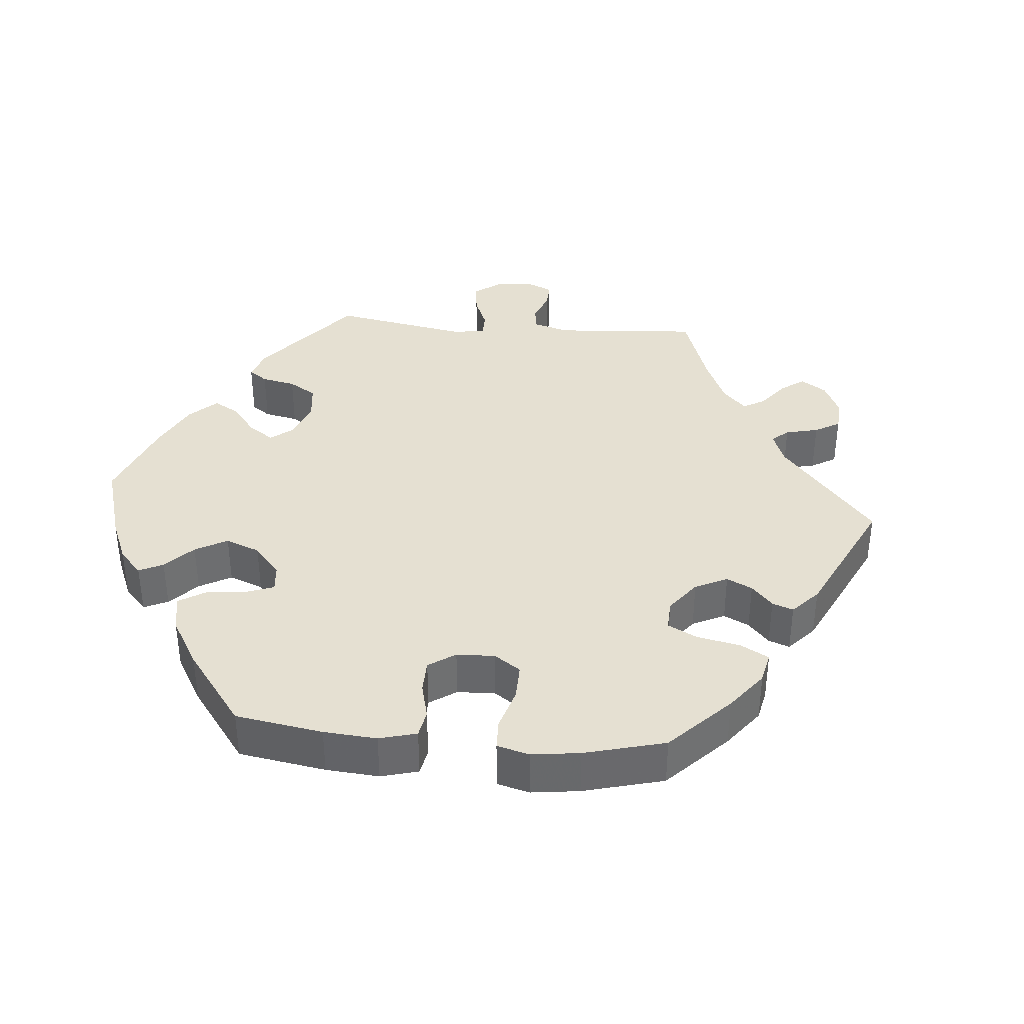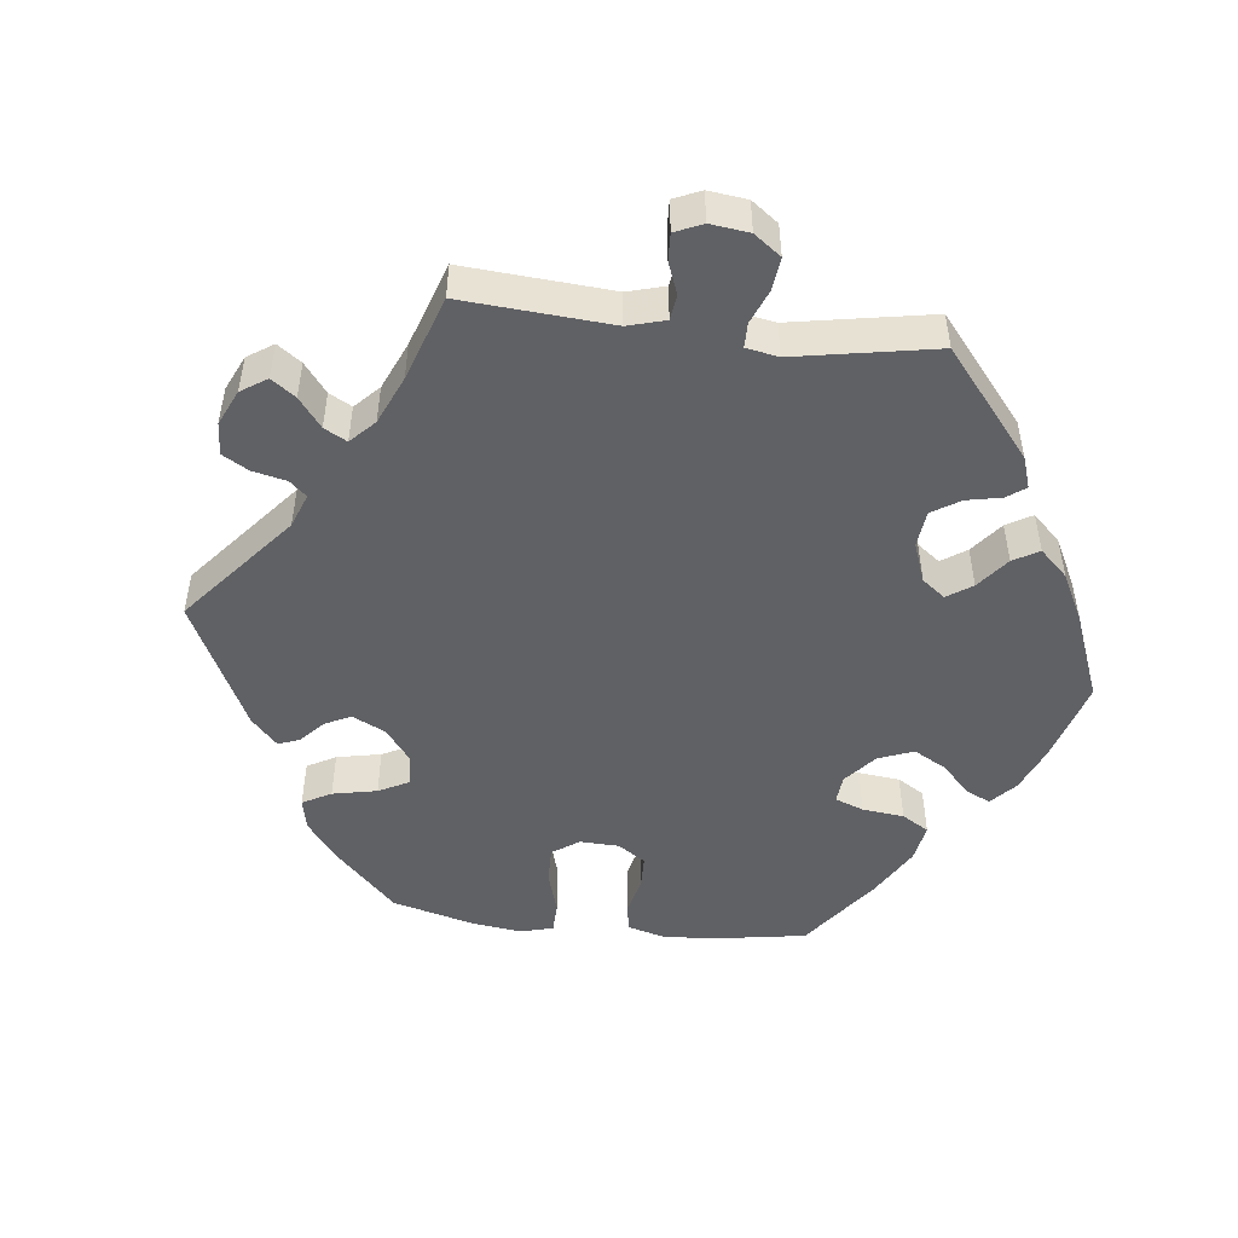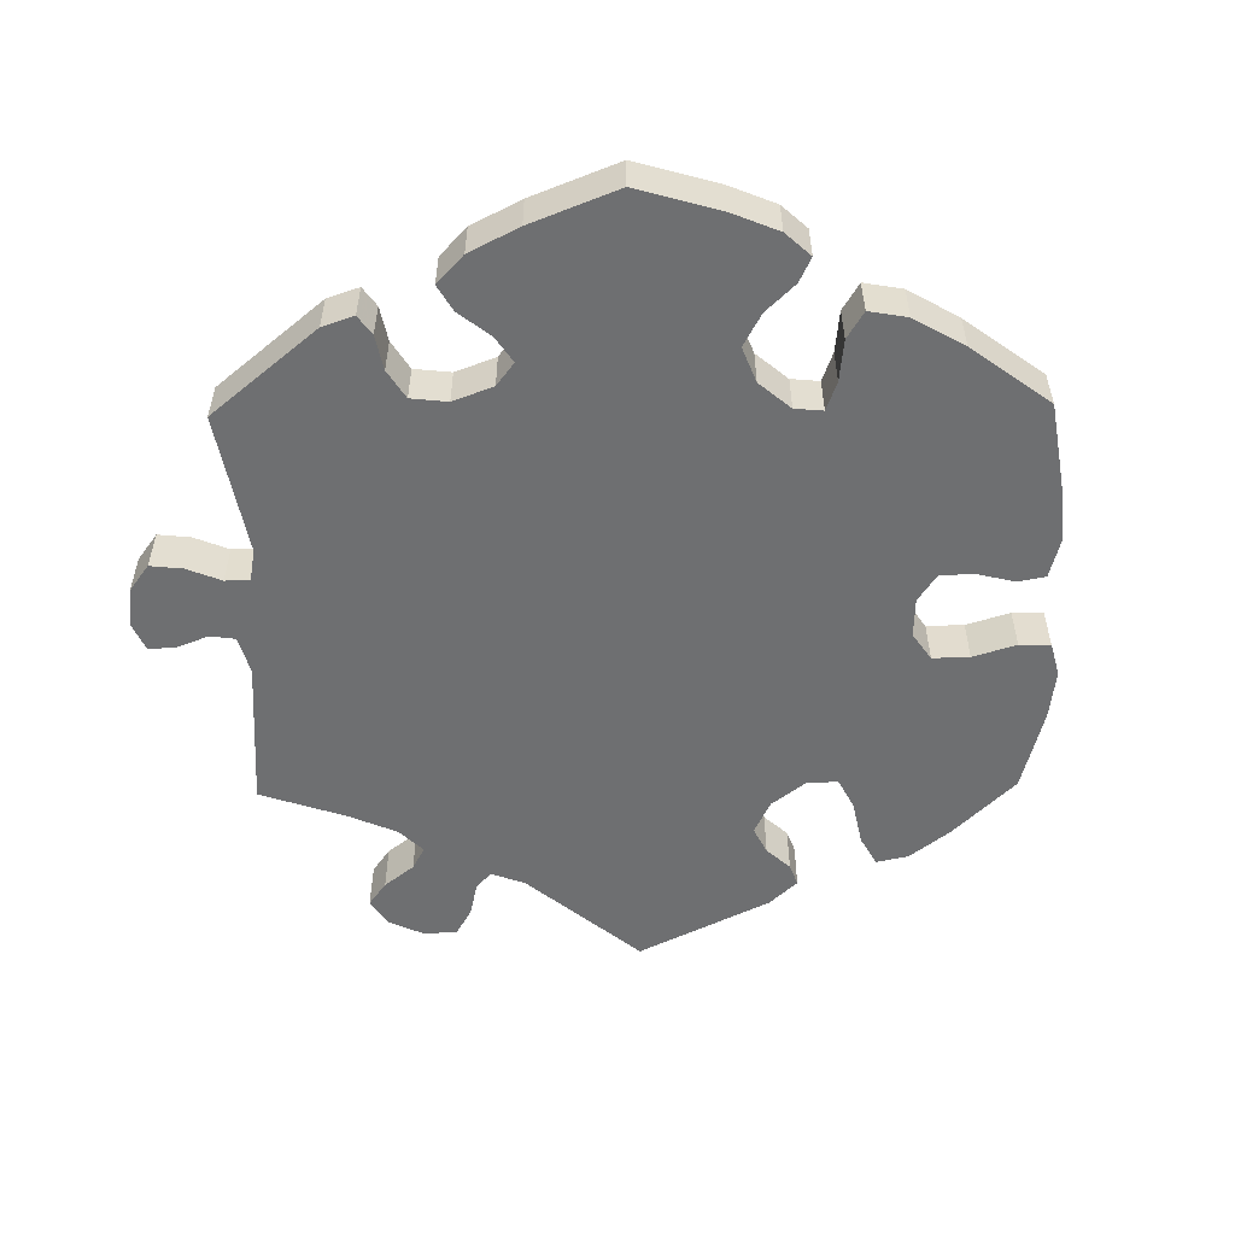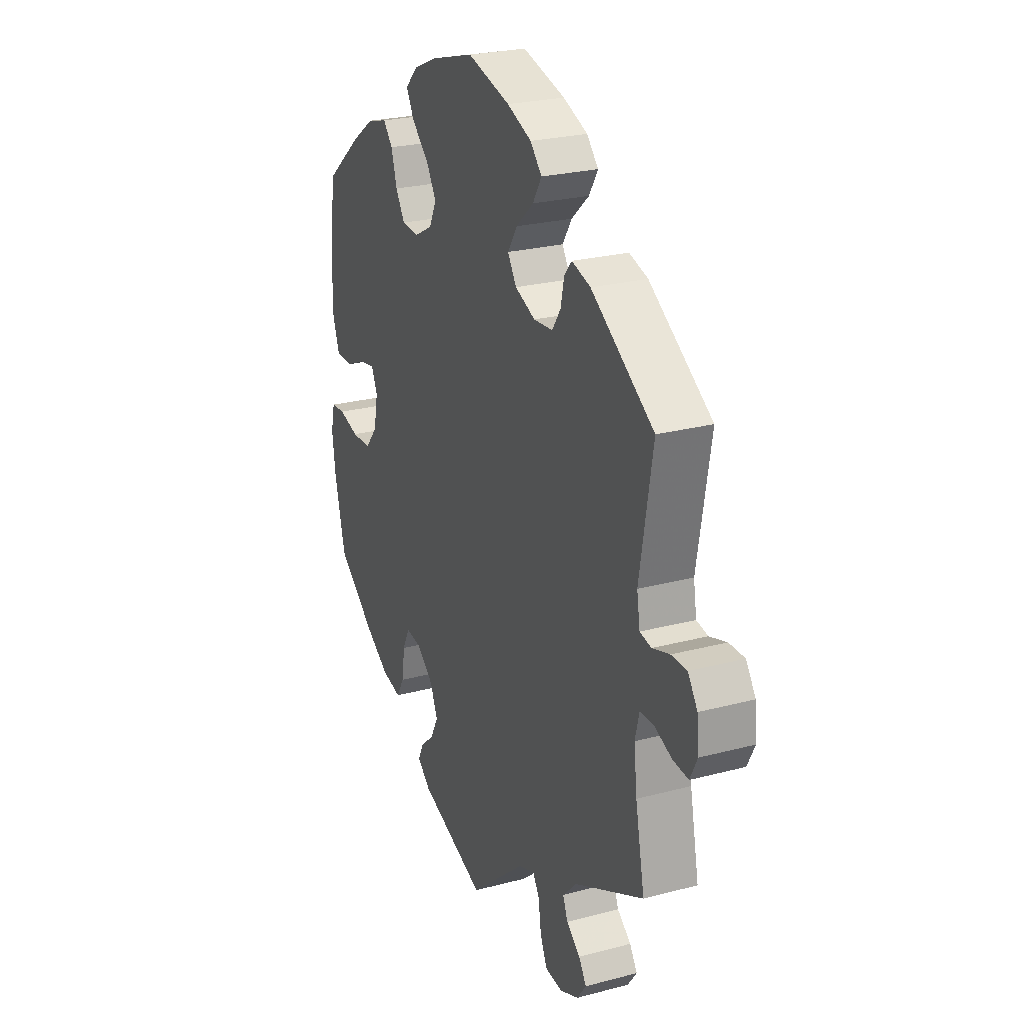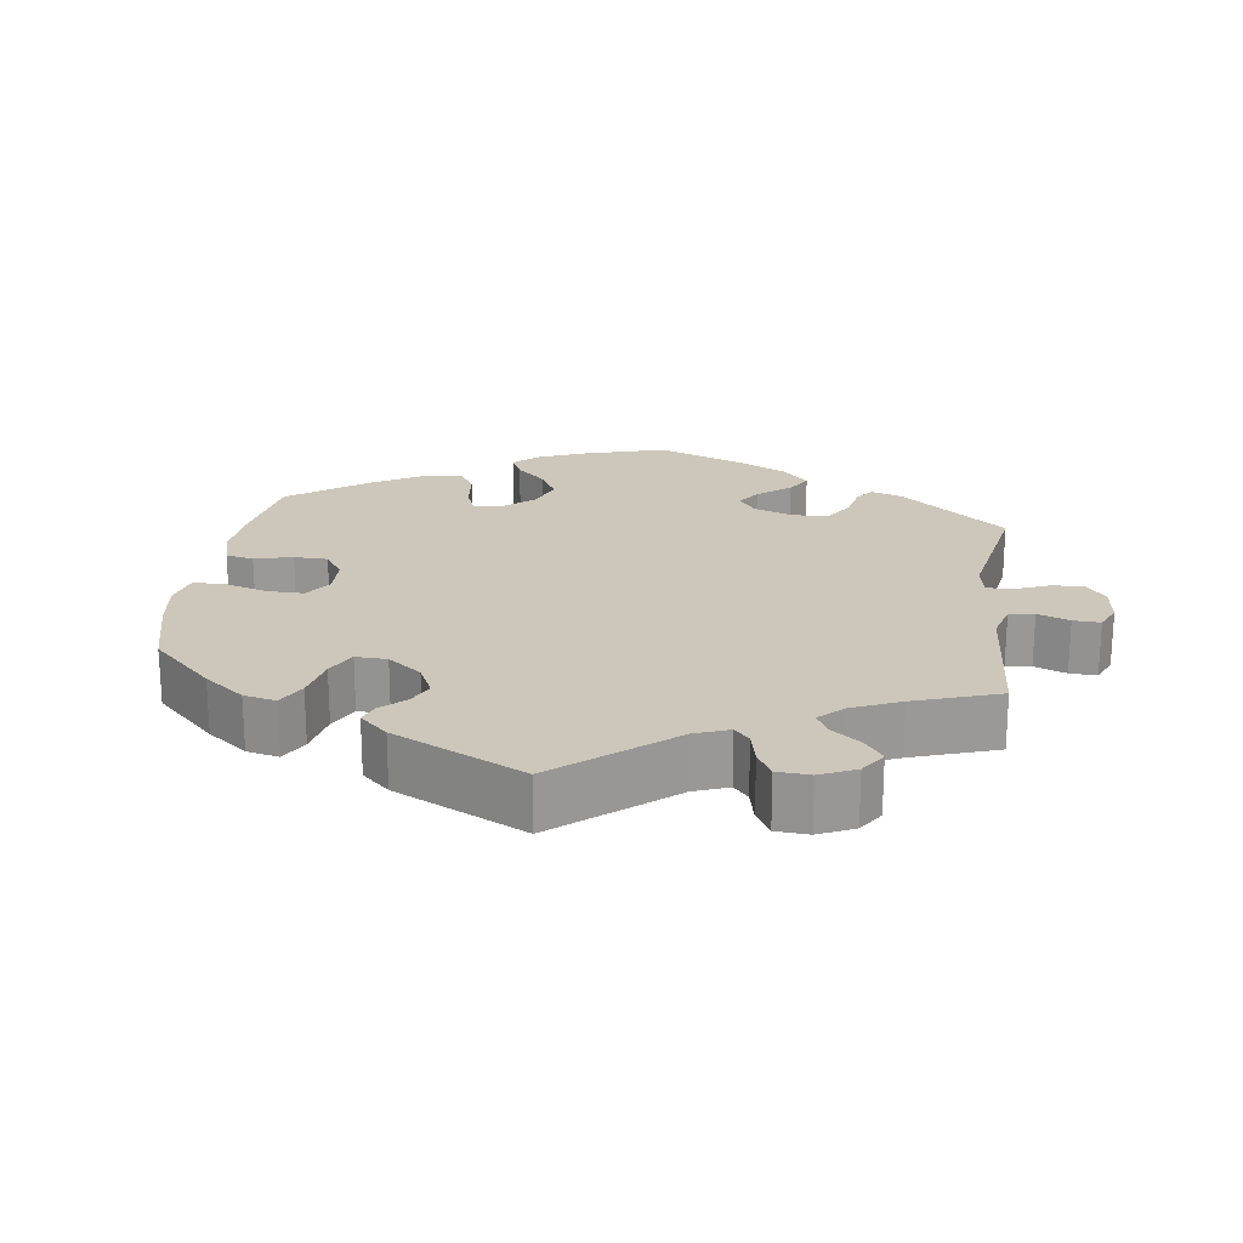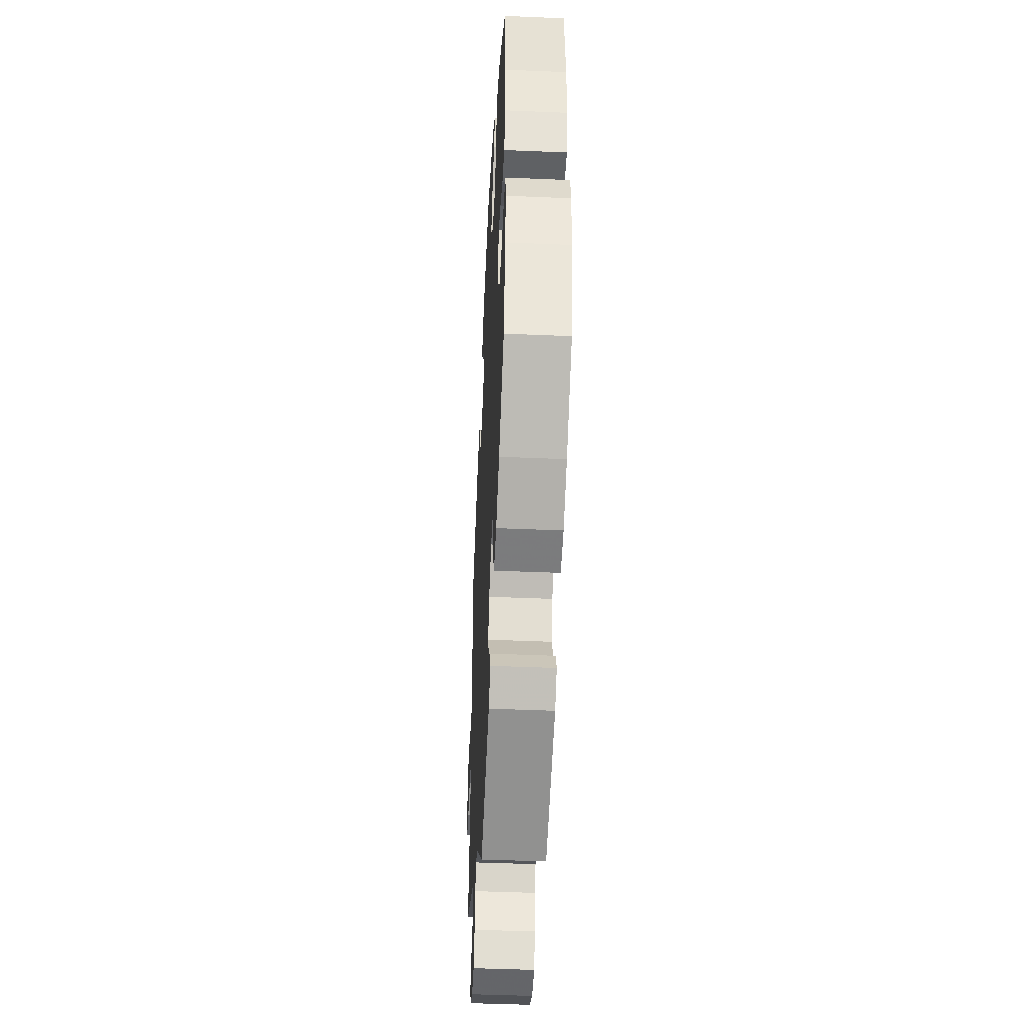
<metadata>
{"format":"obj","ext":"obj","renderer":"f3d","projection":"perspective","resolution":1024,"background":"white","views":[{"elev":37.6,"azim":-25.0,"up":"+Y"},{"elev":-49.2,"azim":143.2,"up":"+Y"},{"elev":-54.6,"azim":-119.0,"up":"+Y"},{"elev":24.7,"azim":66.5,"up":"+Z"},{"elev":21.3,"azim":67.7,"up":"+Y"},{"elev":-45.3,"azim":-92.8,"up":"+Z"}]}
</metadata>
<code>
v 0.319 0.07 -0.378
v 0.282 0.07 -0.416
v 0.295 0.07 -0.448
v 0.331 0.07 -0.477
v 0.351 0.07 -0.508
v 0.327 0.07 -0.541
v 0.278 0.07 -0.562
v 0.233 0.07 -0.557
v 0.215 0.07 -0.516
v 0.208 0.07 -0.466
v 0.191 0.07 -0.437
v 0.149 0.07 -0.452
v 0.001 0.07 -0.578
v -0.173 0.07 -0.513
v -0.207 0.07 -0.483
v -0.194 0.07 -0.454
v -0.158 0.07 -0.422
v -0.137 0.07 -0.382
v -0.157 0.07 -0.336
v -0.202 0.07 -0.299
v -0.241 0.07 -0.294
v -0.259 0.07 -0.331
v -0.267 0.07 -0.386
v -0.287 0.07 -0.421
v -0.338 0.07 -0.409
v -0.401 0.07 -0.368
v -0.5 0.07 -0.289
v -0.528 0.07 -0.175
v -0.537 0.07 -0.107
v -0.527 0.07 -0.062
v -0.49 0.07 -0.059
v -0.438 0.07 -0.074
v -0.387 0.07 -0.073
v -0.355 0.07 -0.033
v -0.345 0.07 0.022
v -0.361 0.07 0.057
v -0.402 0.07 0.05
v -0.454 0.07 0.027
v -0.497 0.07 0.028
v -0.515 0.07 0.078
v -0.515 0.07 0.157
v -0.5 0.07 0.289
v -0.405 0.07 0.367
v -0.344 0.07 0.409
v -0.292 0.07 0.423
v -0.267 0.07 0.394
v -0.252 0.07 0.343
v -0.228 0.07 0.304
v -0.183 0.07 0.301
v -0.136 0.07 0.326
v -0.117 0.07 0.366
v -0.143 0.07 0.409
v -0.188 0.07 0.451
v -0.208 0.07 0.488
v -0.175 0.07 0.521
v -0.113 0.07 0.547
v -0.001 0.07 0.578
v 0.111 0.07 0.547
v 0.175 0.07 0.521
v 0.205 0.07 0.488
v 0.182 0.07 0.45
v 0.136 0.07 0.409
v 0.111 0.07 0.37
v 0.134 0.07 0.334
v 0.187 0.07 0.312
v 0.237 0.07 0.316
v 0.259 0.07 0.349
v 0.268 0.07 0.391
v 0.288 0.07 0.415
v 0.337 0.07 0.4
v 0.501 0.07 0.29
v 0.467 0.07 0.093
v 0.475 0.07 0.044
v 0.505 0.07 0.038
v 0.55 0.07 0.052
v 0.591 0.07 0.052
v 0.616 0.07 0.015
v 0.621 0.07 -0.038
v 0.602 0.07 -0.076
v 0.562 0.07 -0.072
v 0.515 0.07 -0.053
v 0.48 0.07 -0.054
v 0.469 0.07 -0.098
v 0.477 0.07 -0.169
v 0.501 0.07 -0.289
v 0.319 0 -0.378
v 0.282 0 -0.416
v 0.295 0 -0.448
v 0.331 0 -0.477
v 0.351 0 -0.508
v 0.327 0 -0.541
v 0.278 0 -0.562
v 0.233 0 -0.557
v 0.215 0 -0.516
v 0.208 0 -0.466
v 0.191 0 -0.437
v 0.149 0 -0.452
v 0.001 0 -0.578
v -0.173 0 -0.513
v -0.207 0 -0.483
v -0.194 0 -0.454
v -0.158 0 -0.422
v -0.137 0 -0.382
v -0.157 0 -0.336
v -0.202 0 -0.299
v -0.241 0 -0.294
v -0.259 0 -0.331
v -0.267 0 -0.386
v -0.287 0 -0.421
v -0.338 0 -0.409
v -0.401 0 -0.368
v -0.5 0 -0.289
v -0.528 0 -0.175
v -0.537 0 -0.107
v -0.527 0 -0.062
v -0.49 0 -0.059
v -0.438 0 -0.074
v -0.387 0 -0.073
v -0.355 0 -0.033
v -0.345 0 0.022
v -0.361 0 0.057
v -0.402 0 0.05
v -0.454 0 0.027
v -0.497 0 0.028
v -0.515 0 0.078
v -0.515 0 0.157
v -0.5 0 0.289
v -0.405 0 0.367
v -0.344 0 0.409
v -0.292 0 0.423
v -0.267 0 0.394
v -0.252 0 0.343
v -0.228 0 0.304
v -0.183 0 0.301
v -0.136 0 0.326
v -0.117 0 0.366
v -0.143 0 0.409
v -0.188 0 0.451
v -0.208 0 0.488
v -0.175 0 0.521
v -0.113 0 0.547
v -0.001 0 0.578
v 0.111 0 0.547
v 0.175 0 0.521
v 0.205 0 0.488
v 0.182 0 0.45
v 0.136 0 0.409
v 0.111 0 0.37
v 0.134 0 0.334
v 0.187 0 0.312
v 0.237 0 0.316
v 0.259 0 0.349
v 0.268 0 0.391
v 0.288 0 0.415
v 0.337 0 0.4
v 0.501 0 0.29
v 0.467 0 0.093
v 0.475 0 0.044
v 0.505 0 0.038
v 0.55 0 0.052
v 0.591 0 0.052
v 0.616 0 0.015
v 0.621 0 -0.038
v 0.602 0 -0.076
v 0.562 0 -0.072
v 0.515 0 -0.053
v 0.48 0 -0.054
v 0.469 0 -0.098
v 0.477 0 -0.169
v 0.501 0 -0.289
f 84 85 1
f 83 84 1 2
f 82 83 2
f 78 79 80 81
f 78 81 82
f 77 78 82
f 74 75 76 77
f 73 74 77 82
f 72 73 82 2
f 70 71 72 2
f 67 68 69 70
f 66 67 70 2
f 59 60 61 62
f 59 62 63
f 58 59 63
f 57 58 63
f 56 57 63
f 55 56 63 64
f 52 53 54 55
f 51 52 55 64
f 44 45 46 47
f 44 47 48
f 43 44 48
f 42 43 48
f 41 42 48 49
f 37 38 39 40
f 36 37 40 41
f 29 30 31 32
f 29 32 33
f 28 29 33
f 27 28 33
f 26 27 33 34
f 22 23 24 25
f 21 22 25 26
f 14 15 16 17
f 12 13 14 17
f 11 12 17 18
f 7 8 9 10
f 7 10 11
f 6 7 11
f 3 4 5 6
f 2 3 6 11
f 65 66 2 11
f 50 51 64 65
f 49 50 65 11
f 36 41 49
f 35 36 49 11
f 21 26 34 35
f 20 21 35
f 19 20 35 11
f 11 18 19
f 86 170 169
f 87 86 169 168
f 87 168 167
f 166 165 164 163
f 167 166 163
f 167 163 162
f 162 161 160 159
f 167 162 159 158
f 87 167 158 157
f 87 157 156 155
f 155 154 153 152
f 87 155 152 151
f 147 146 145 144
f 148 147 144
f 148 144 143
f 148 143 142
f 148 142 141
f 149 148 141 140
f 140 139 138 137
f 149 140 137 136
f 132 131 130 129
f 133 132 129
f 133 129 128
f 133 128 127
f 134 133 127 126
f 125 124 123 122
f 126 125 122 121
f 117 116 115 114
f 118 117 114
f 118 114 113
f 118 113 112
f 119 118 112 111
f 110 109 108 107
f 111 110 107 106
f 102 101 100 99
f 102 99 98 97
f 103 102 97 96
f 95 94 93 92
f 96 95 92
f 96 92 91
f 91 90 89 88
f 96 91 88 87
f 96 87 151 150
f 150 149 136 135
f 96 150 135 134
f 134 126 121
f 96 134 121 120
f 120 119 111 106
f 120 106 105
f 96 120 105 104
f 104 103 96
f 1 86 87 2
f 2 87 88 3
f 3 88 89 4
f 4 89 90 5
f 5 90 91 6
f 6 91 92 7
f 7 92 93 8
f 8 93 94 9
f 9 94 95 10
f 10 95 96 11
f 11 96 97 12
f 12 97 98 13
f 13 98 99 14
f 14 99 100 15
f 15 100 101 16
f 16 101 102 17
f 17 102 103 18
f 18 103 104 19
f 19 104 105 20
f 20 105 106 21
f 21 106 107 22
f 22 107 108 23
f 23 108 109 24
f 24 109 110 25
f 25 110 111 26
f 26 111 112 27
f 27 112 113 28
f 28 113 114 29
f 29 114 115 30
f 30 115 116 31
f 31 116 117 32
f 32 117 118 33
f 33 118 119 34
f 34 119 120 35
f 35 120 121 36
f 36 121 122 37
f 37 122 123 38
f 38 123 124 39
f 39 124 125 40
f 40 125 126 41
f 41 126 127 42
f 42 127 128 43
f 43 128 129 44
f 44 129 130 45
f 45 130 131 46
f 46 131 132 47
f 47 132 133 48
f 48 133 134 49
f 49 134 135 50
f 50 135 136 51
f 51 136 137 52
f 52 137 138 53
f 53 138 139 54
f 54 139 140 55
f 55 140 141 56
f 56 141 142 57
f 57 142 143 58
f 58 143 144 59
f 59 144 145 60
f 60 145 146 61
f 61 146 147 62
f 62 147 148 63
f 63 148 149 64
f 64 149 150 65
f 65 150 151 66
f 66 151 152 67
f 67 152 153 68
f 68 153 154 69
f 69 154 155 70
f 70 155 156 71
f 71 156 157 72
f 72 157 158 73
f 73 158 159 74
f 74 159 160 75
f 75 160 161 76
f 76 161 162 77
f 77 162 163 78
f 78 163 164 79
f 79 164 165 80
f 80 165 166 81
f 81 166 167 82
f 82 167 168 83
f 83 168 169 84
f 84 169 170 85
f 85 170 86 1

</code>
